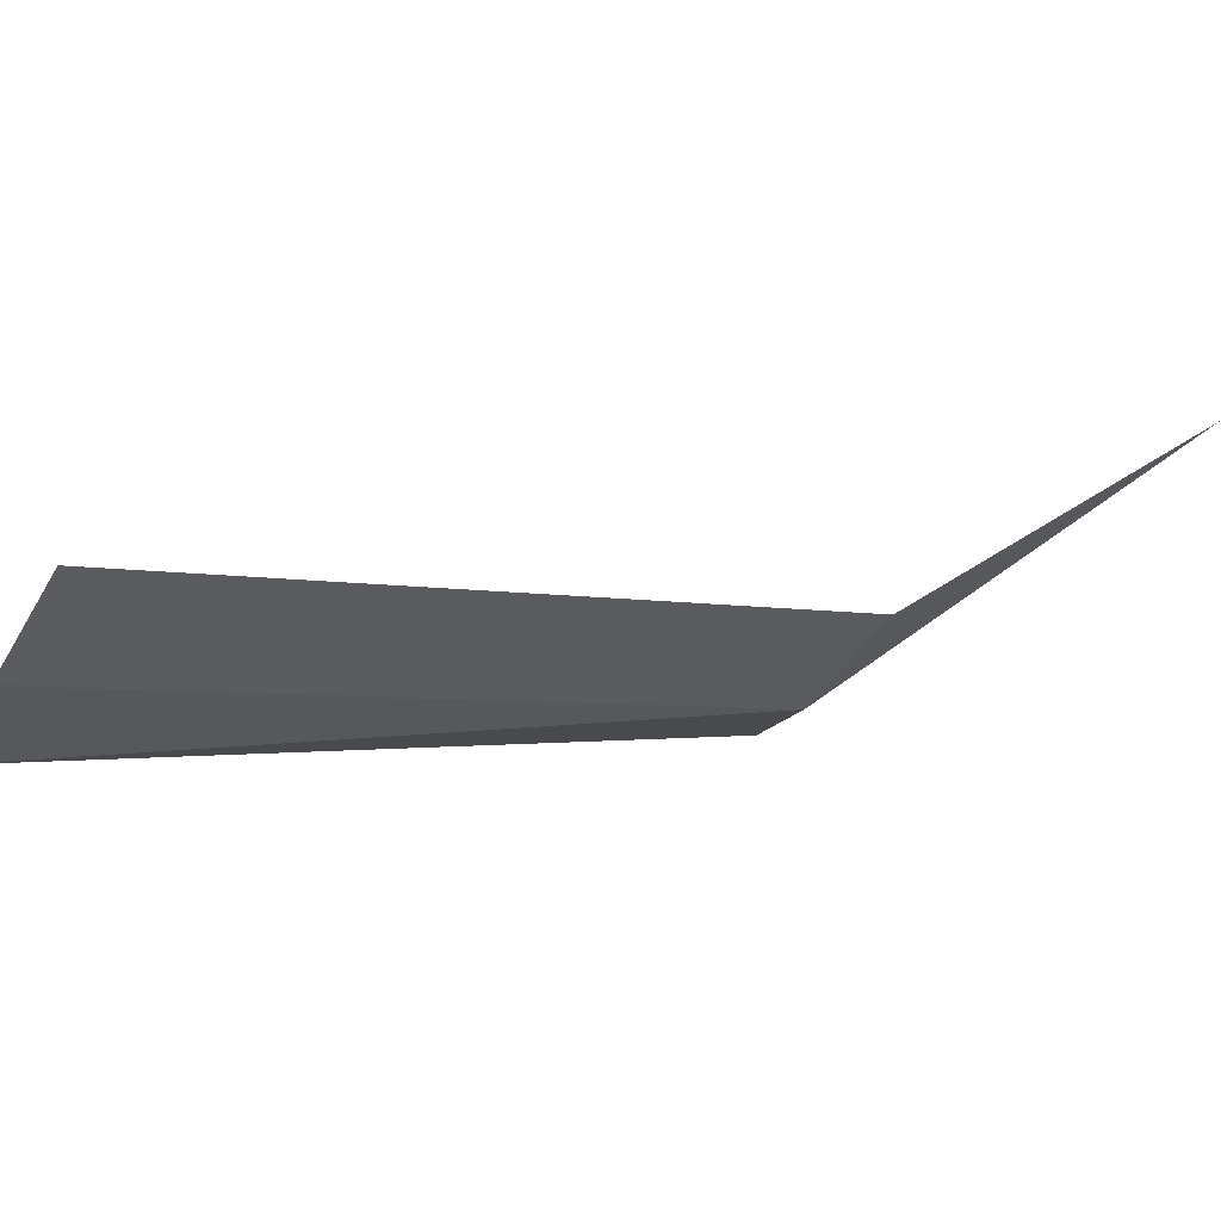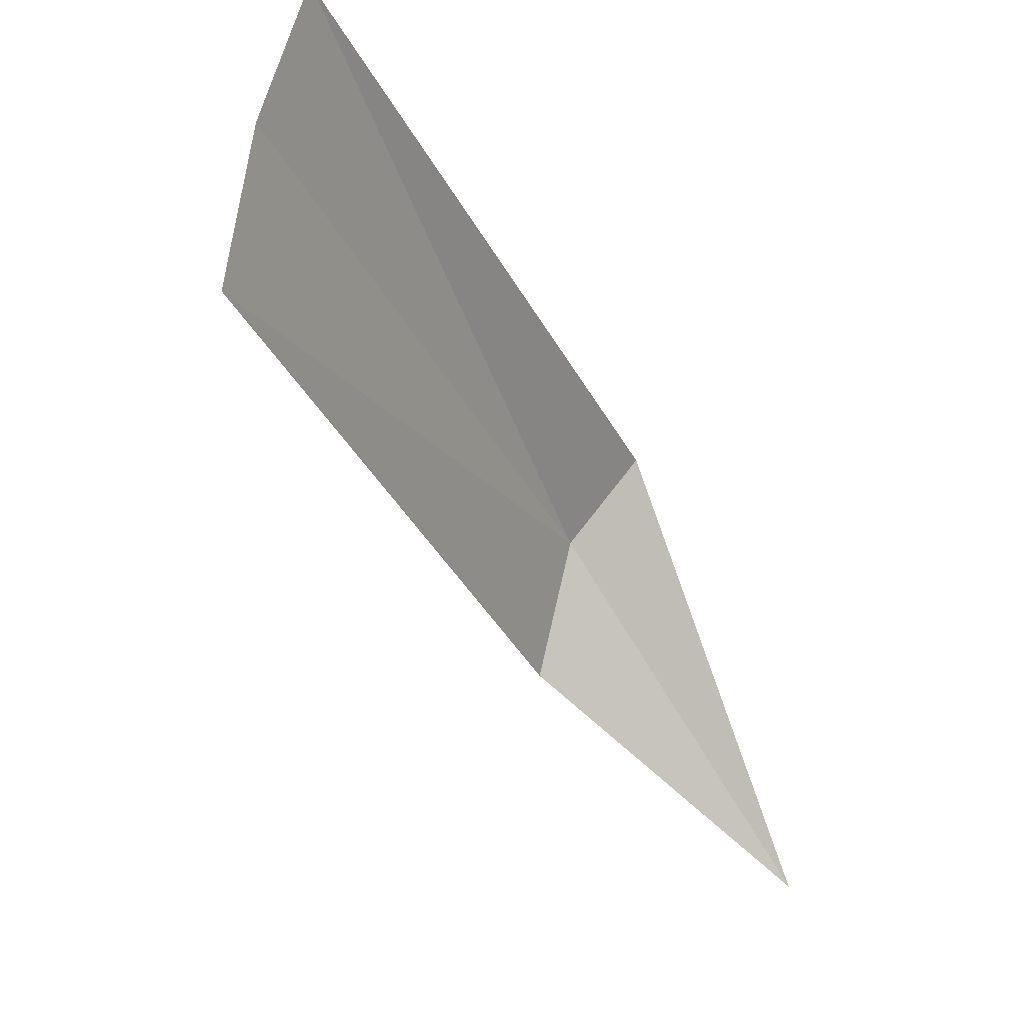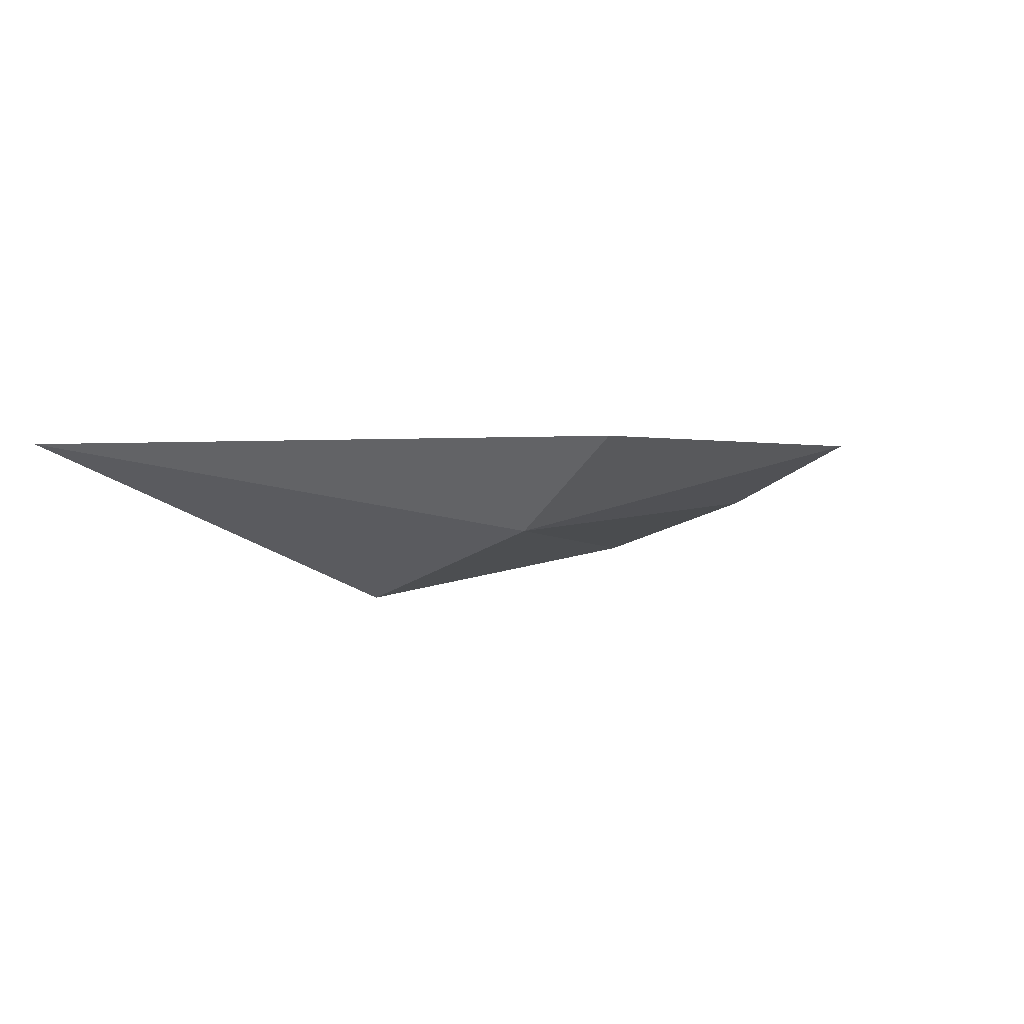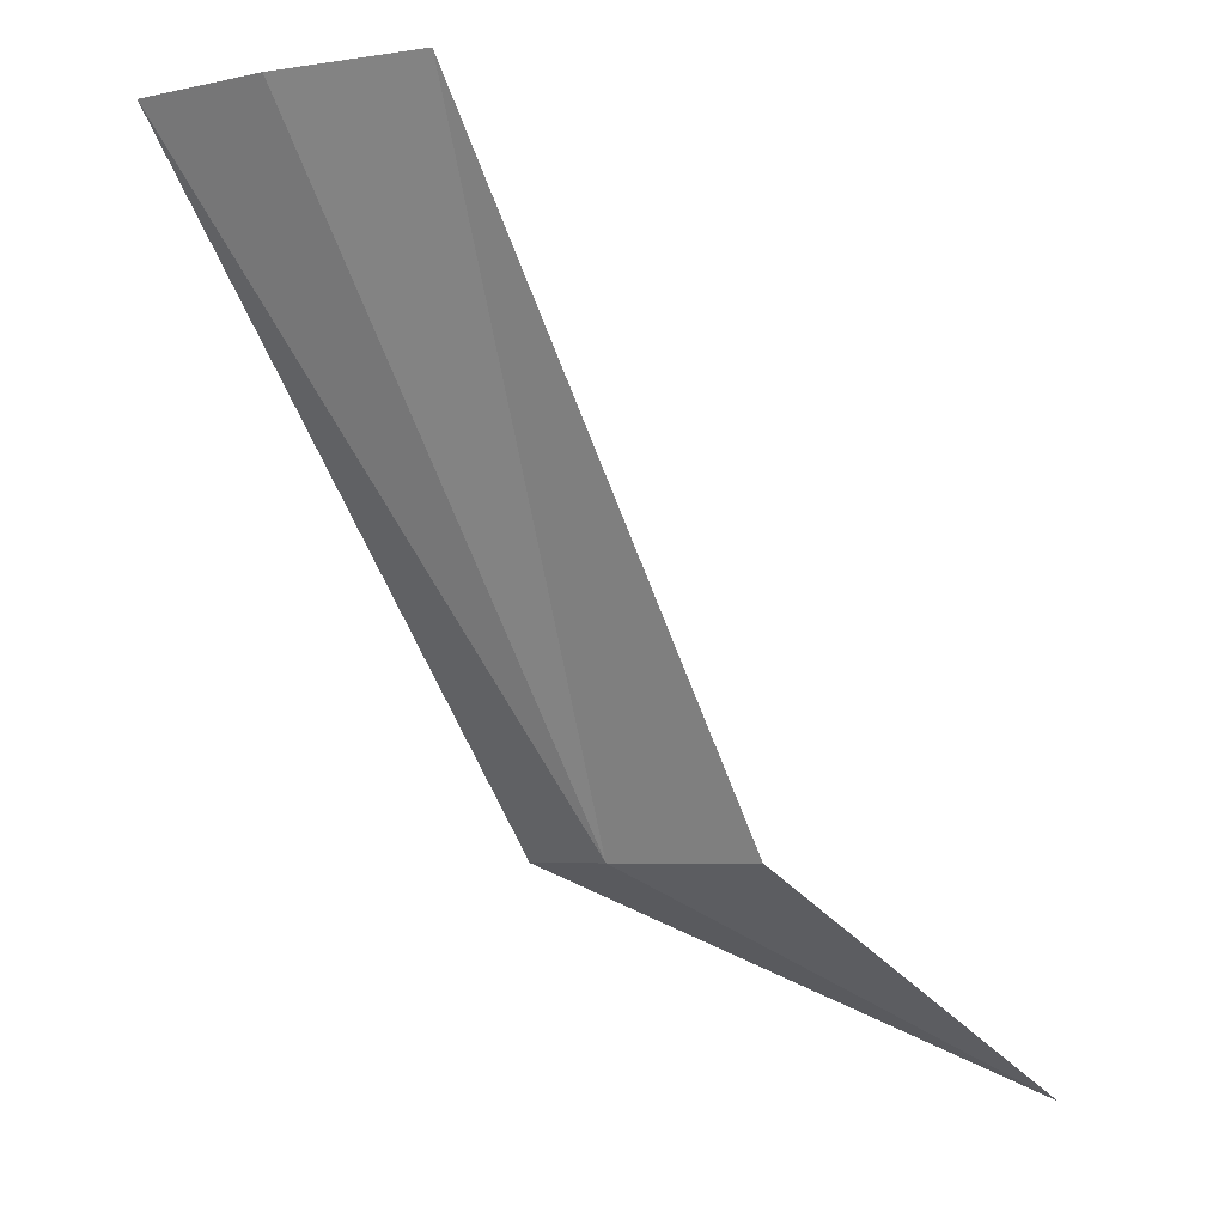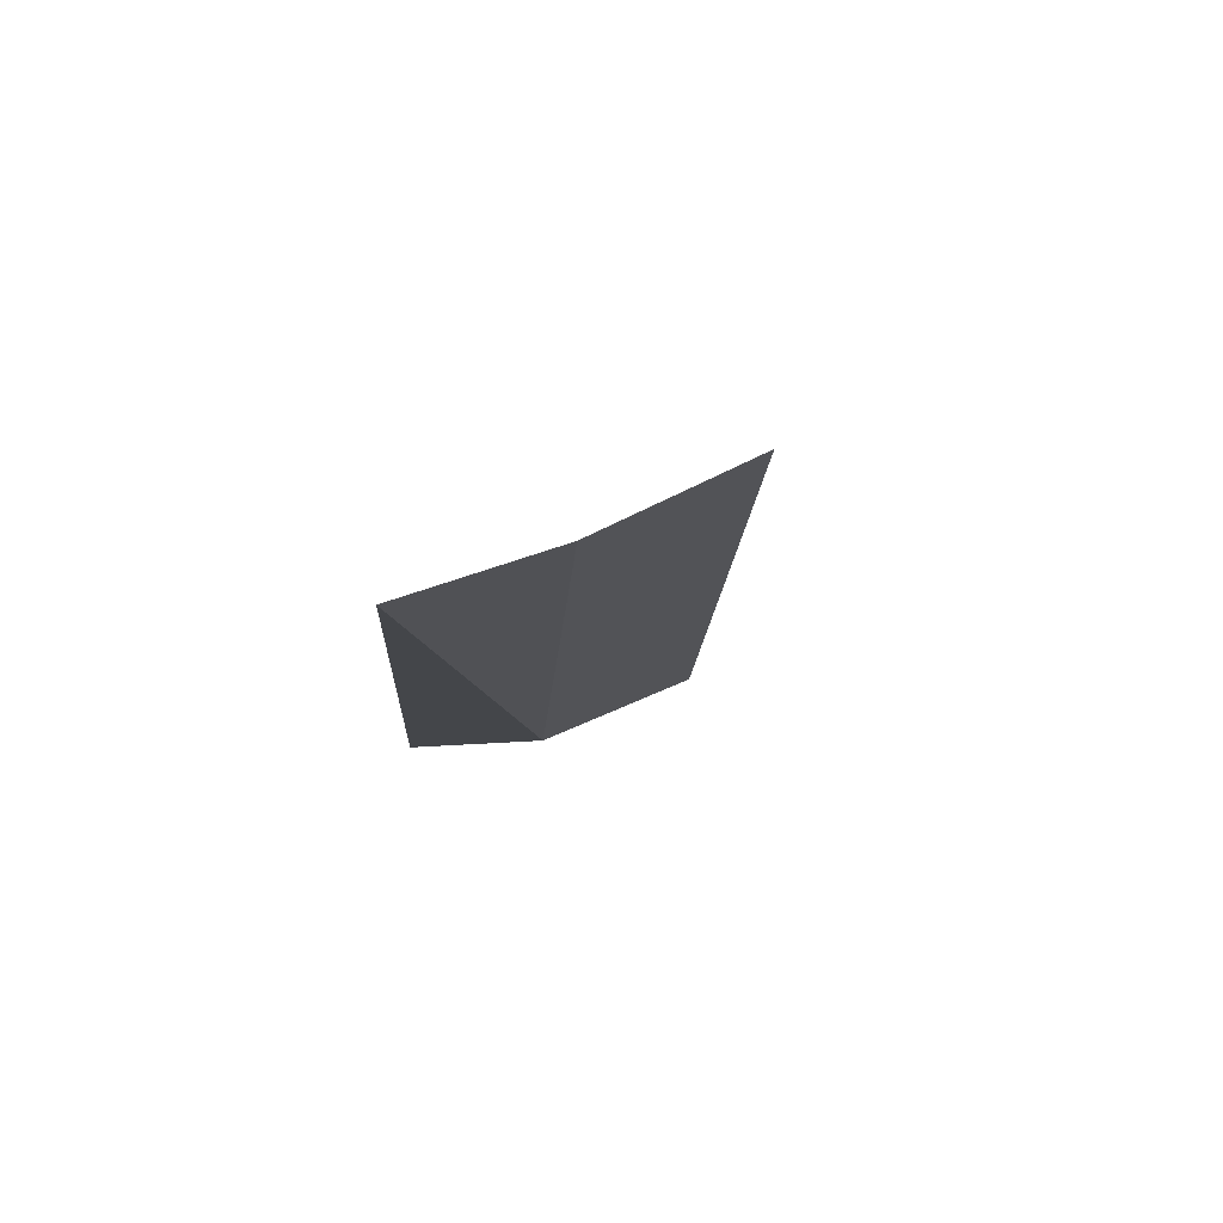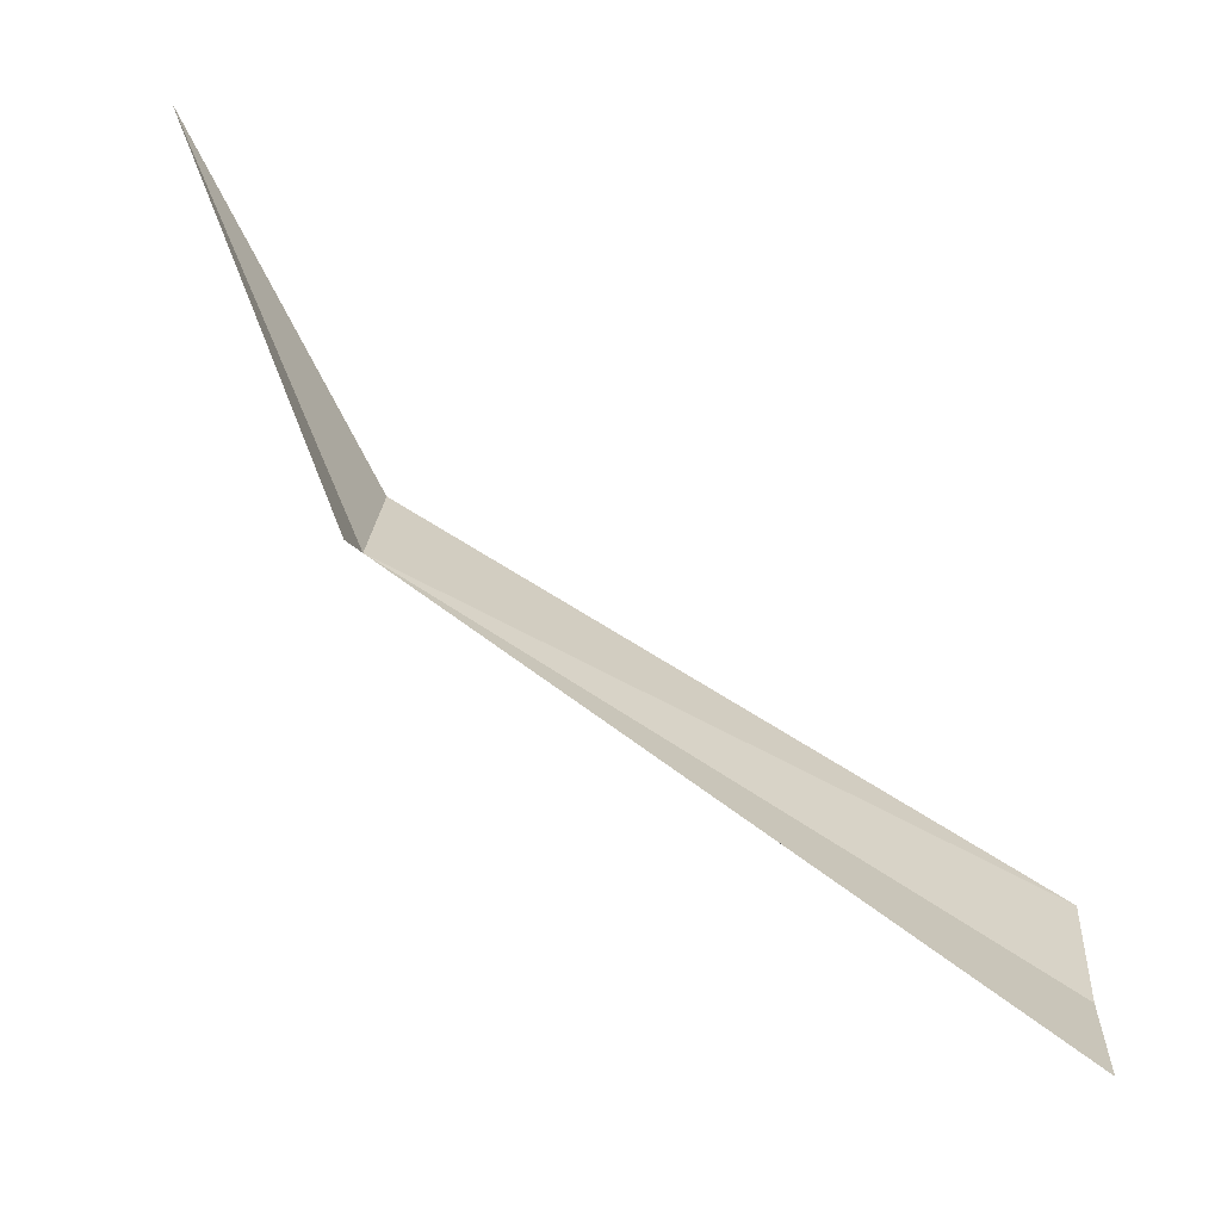
<metadata>
{"format":"obj","ext":"obj","renderer":"f3d","projection":"perspective","resolution":1024,"background":"white","views":[{"elev":-72.0,"azim":-121.4,"up":"+Z"},{"elev":73.6,"azim":-105.7,"up":"+Y"},{"elev":-67.5,"azim":-2.6,"up":"+Y"},{"elev":-4.9,"azim":-178.0,"up":"+Y"},{"elev":48.4,"azim":122.8,"up":"+Y"},{"elev":49.5,"azim":93.7,"up":"+Z"}]}
</metadata>
<code>
v 3.325 7.17 3.278
v 3 6.997 3.398
v 3.217 7.17 3.219
v 3.383 7.17 3.356
v 3.426 7.683 3.047
v 3.542 7.683 3.1
v 3.637 7.683 3.163
f 1 3 2
f 1 2 4
f 1 5 3
f 1 6 5
f 1 7 6
f 1 4 7

</code>
